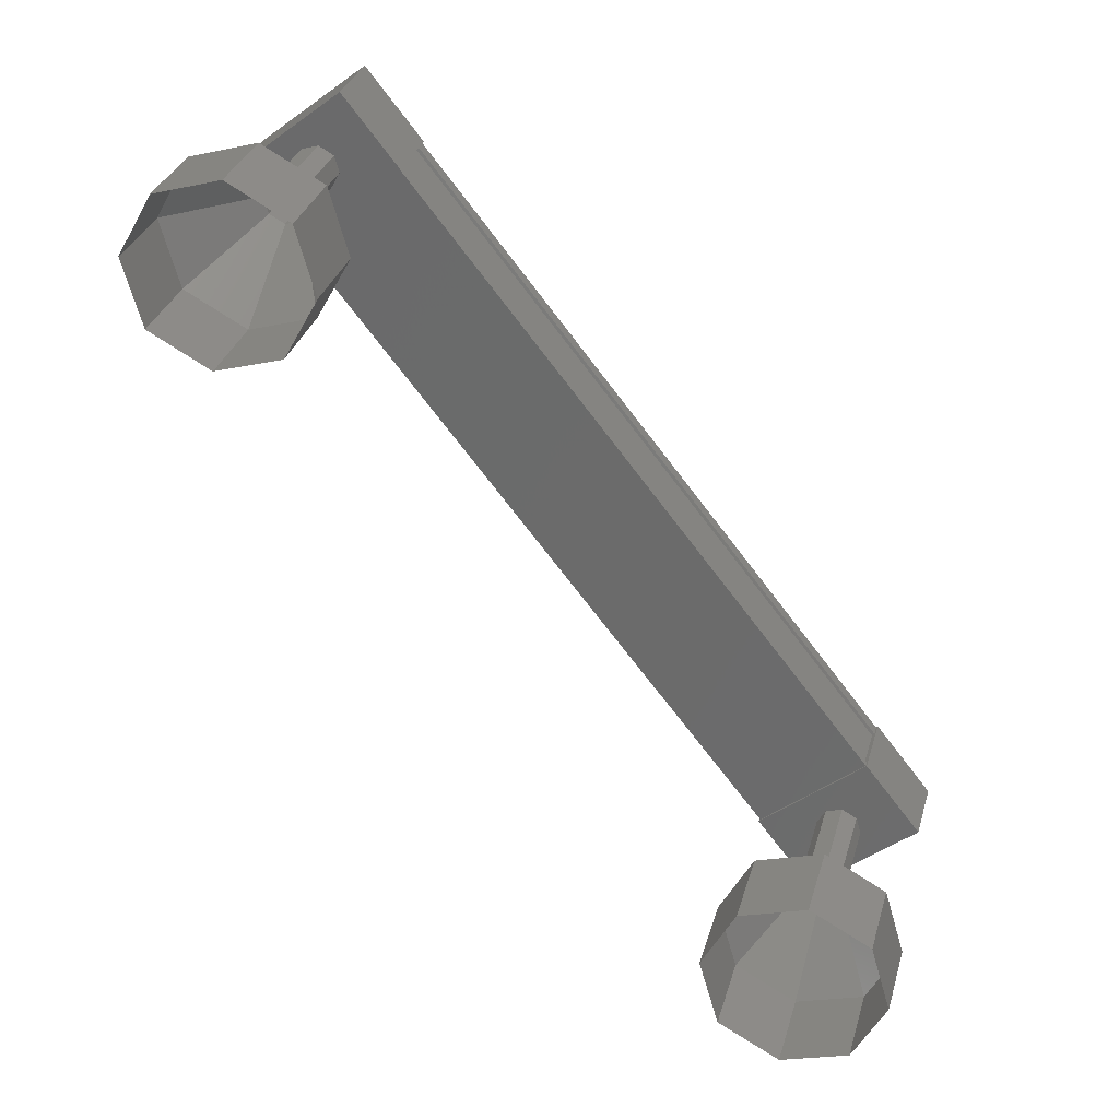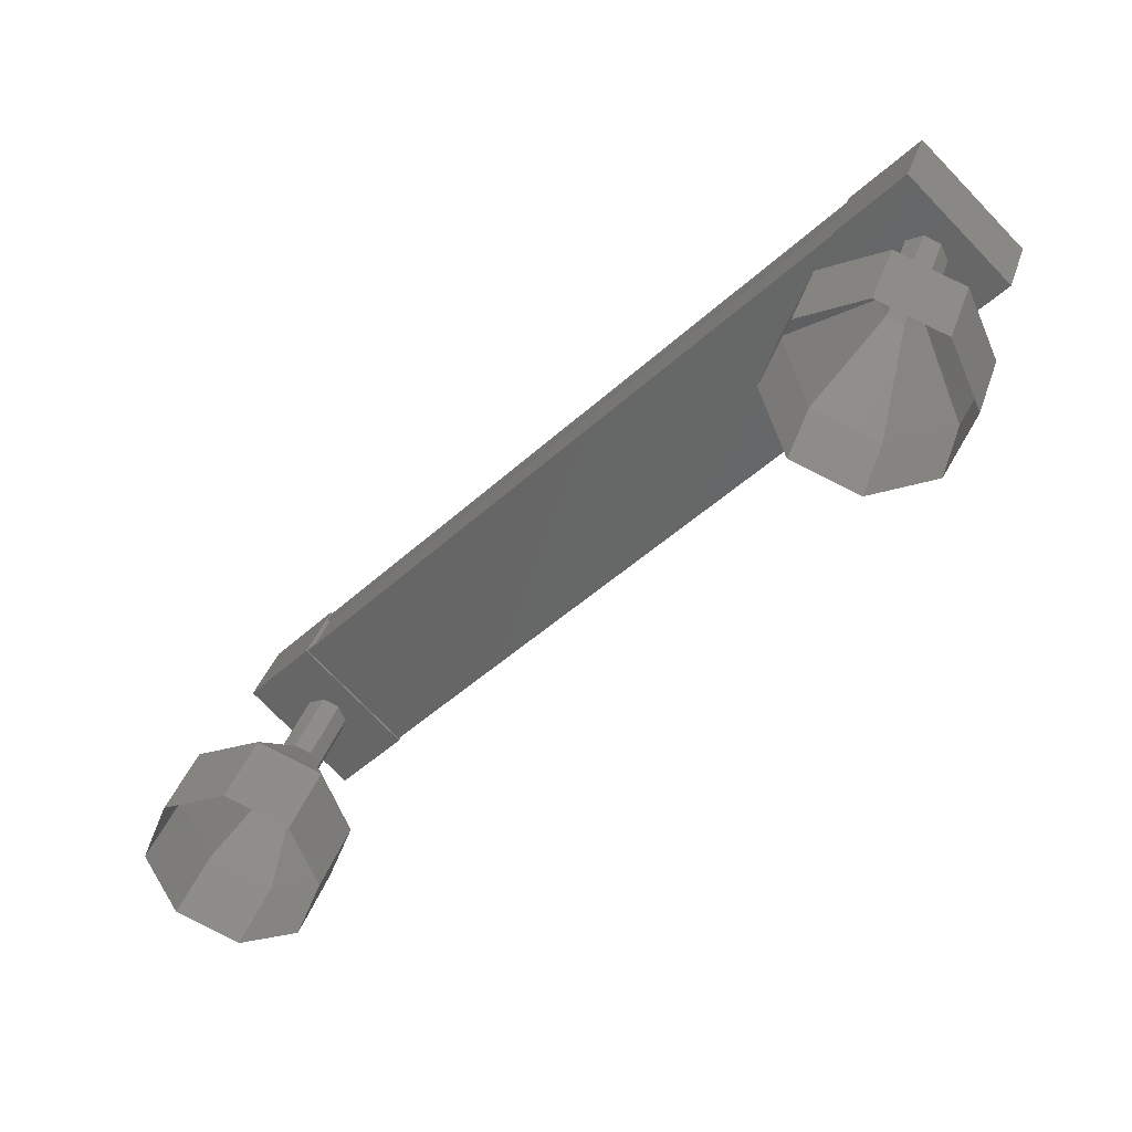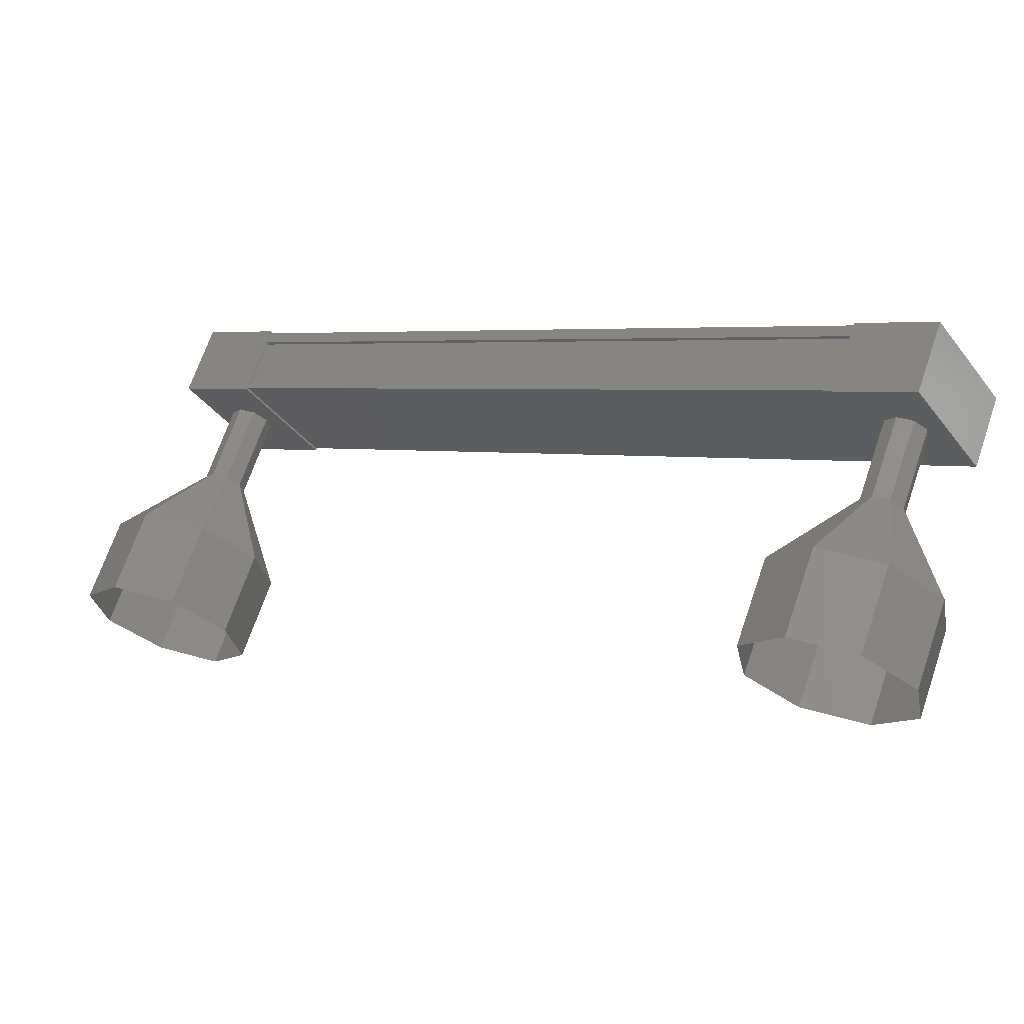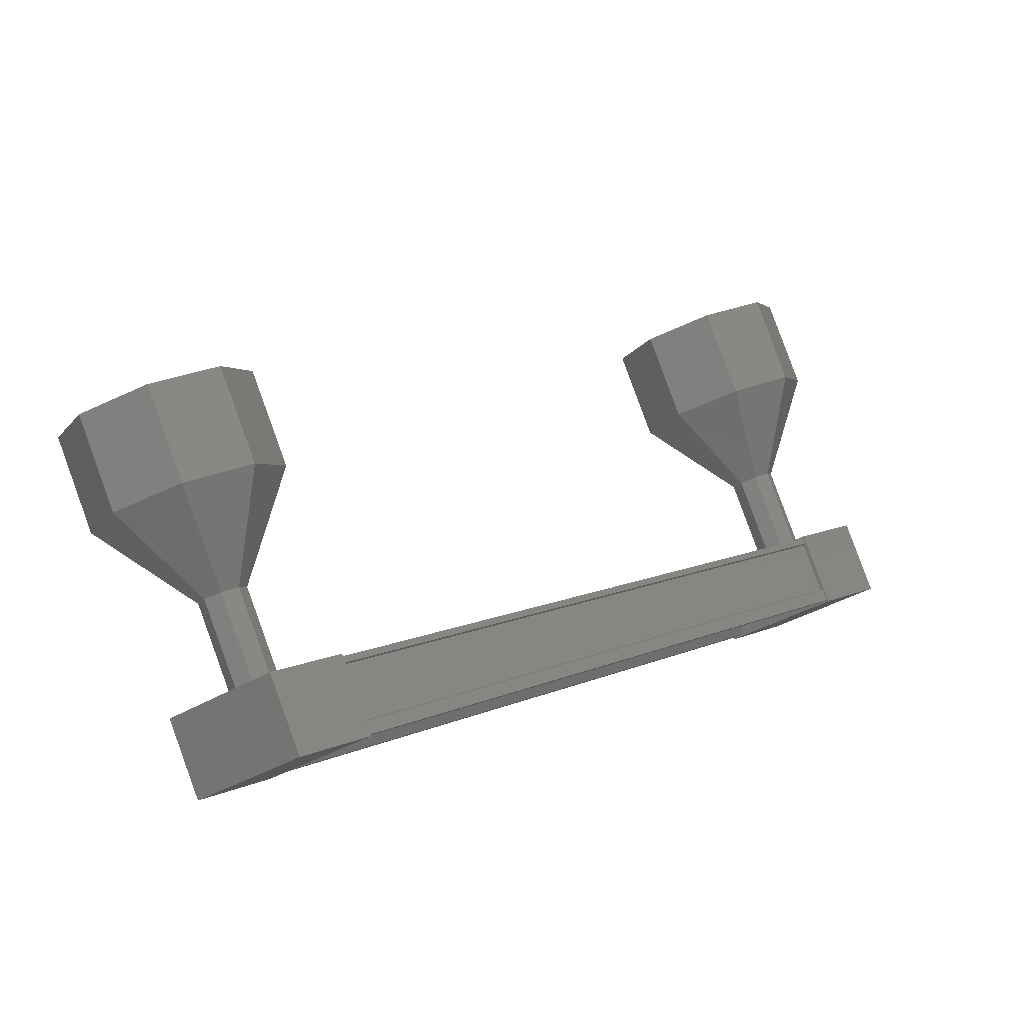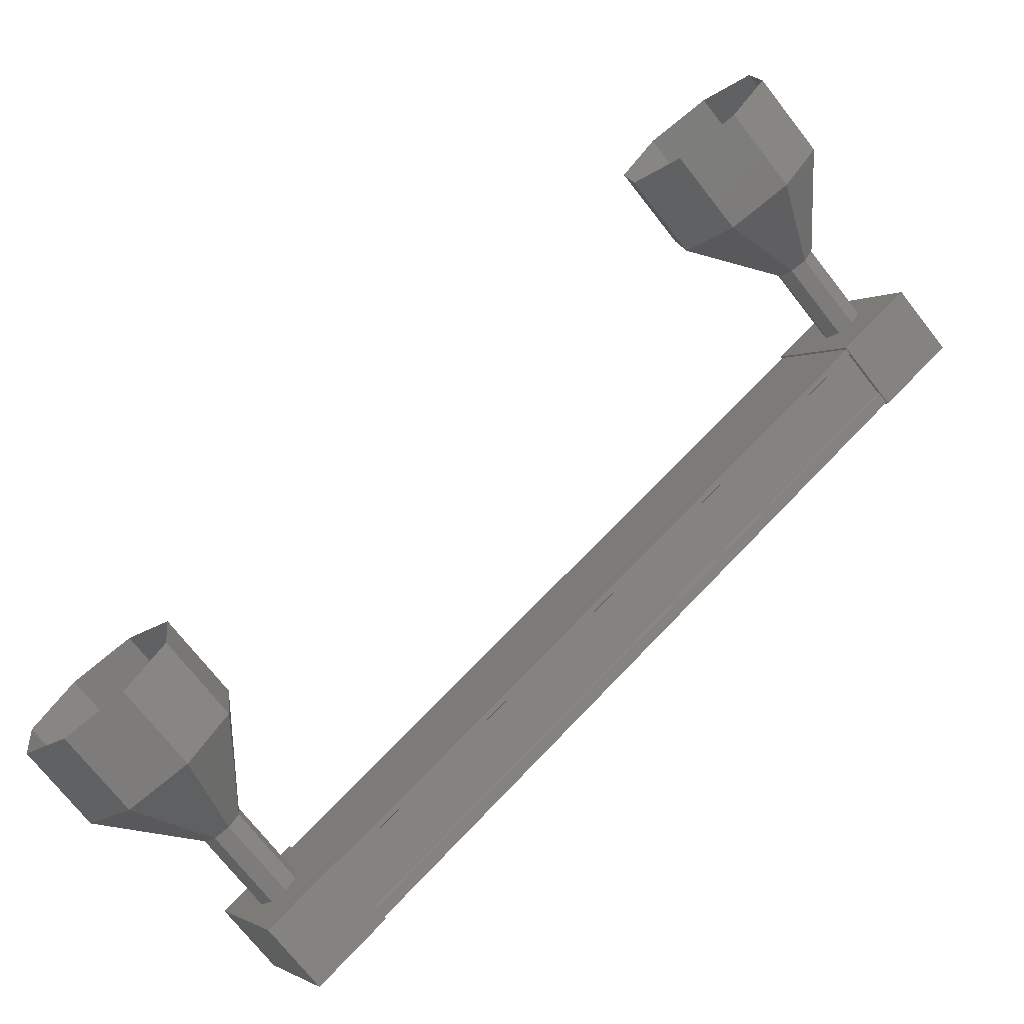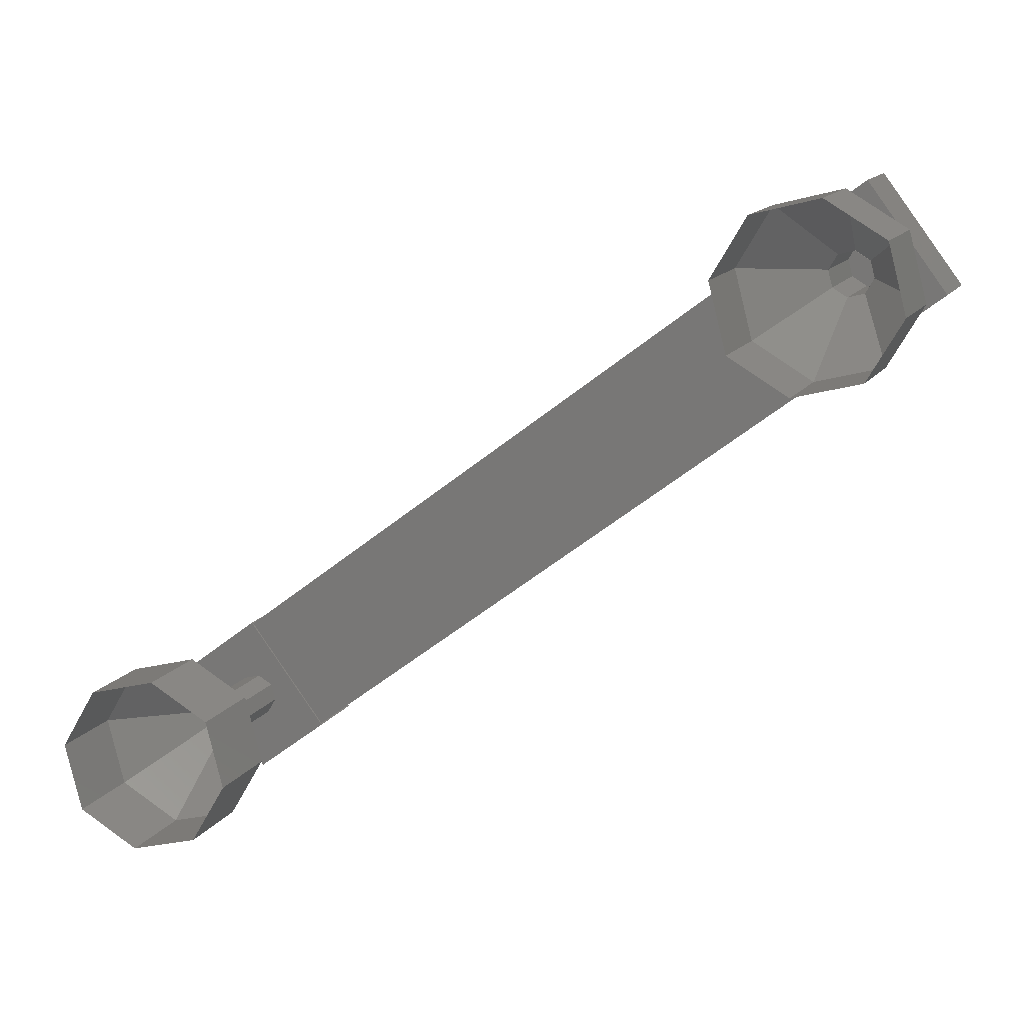
<metadata>
{"format":"stl","ext":"stl","renderer":"f3d","projection":"perspective","resolution":1024,"background":"white","views":[{"elev":-43.7,"azim":85.7,"up":"+Y"},{"elev":-73.3,"azim":178.8,"up":"+Y"},{"elev":-34.8,"azim":166.2,"up":"+Y"},{"elev":66.3,"azim":175.2,"up":"+Z"},{"elev":-51.3,"azim":55.4,"up":"+Z"},{"elev":29.2,"azim":36.8,"up":"+Z"}]}
</metadata>
<code>
# stl→obj: 128 verts, 152 faces
v 371.6 -95.05 131.9
v 371.5 -94.95 131.9
v 377.6 -91.49 138
v 377.5 -91.49 138.1
v 378.5 -91.59 137.2
v 378.5 -91.49 137.1
v 372.4 -94.95 131.1
v 378.6 -91.49 137
v 372.5 -94.95 131
v 378.7 -92.16 137.2
v 372.7 -95.63 131.2
v 378.7 -92.15 137.3
v 372.7 -95.62 131.2
v 372.5 -95.08 131
v 377.7 -91.59 138
v 372.4 -95.05 131.1
v 372.5 -95.07 131
v 378.6 -91.61 137.1
v 378.6 -91.62 137.1
v 377.8 -91.27 138.4
v 379.1 -92.05 137.6
v 378.9 -91.27 137.4
v 378.3 -91.64 136.7
v 377.2 -91.64 137.8
v 378.5 -92.42 136.9
v 377.4 -92.42 138
v 378.1 -92.05 138.7
v 372.8 -94.76 131.3
v 371.7 -94.76 132.3
v 373 -95.54 131.5
v 372 -95.54 132.6
v 371.3 -95.91 131.9
v 371.1 -95.13 131.7
v 372.1 -95.13 130.6
v 372.4 -95.91 130.8
v 371.4 -94.95 132
v 371.5 -95.07 132.1
v 377.5 -91.61 138.1
v 371.5 -95.08 132
v 377.6 -91.62 138.1
v 371.7 -95.62 132.2
v 377.7 -92.15 138.3
v 371.6 -95.63 132.2
v 377.7 -92.16 138.3
v 371.7 -95.69 132.2
v 377.7 -92.23 138.3
v 372.7 -95.69 131.2
v 378.8 -92.23 137.3
v 372 -97.9 131.5
v 372.3 -98.83 131.8
v 371.7 -97.79 132.2
v 372 -98.72 132.5
v 372 -97.53 132.9
v 372.2 -98.46 133.2
v 372.6 -97.27 133.2
v 372.9 -98.19 133.4
v 373.3 -97.16 132.9
v 373.6 -98.08 133.1
v 373.6 -97.27 132.2
v 373.9 -98.19 132.4
v 373.4 -97.53 131.5
v 373.6 -98.46 131.8
v 372.7 -97.79 131.2
v 373 -98.72 131.5
v 378.8 -93.04 138.1
v 378.4 -92.09 138
v 378.7 -93.02 138.2
v 378.3 -92.12 138
v 378.5 -93.04 138.3
v 378.1 -92.18 138
v 378.4 -93.11 138.2
v 378 -92.25 137.8
v 378.3 -93.18 138.1
v 378.1 -92.28 137.6
v 378.4 -93.2 137.9
v 378.3 -92.25 137.6
v 378.5 -93.18 137.8
v 378.4 -92.18 137.6
v 378.7 -93.11 137.9
v 378.5 -92.12 137.8
v 380 -94.69 138.6
v 379.5 -93.65 139
v 379.7 -94.58 139.2
v 378.8 -93.76 139.3
v 379 -94.69 139.6
v 378.1 -94.03 139
v 378.4 -94.95 139.3
v 377.8 -94.29 138.4
v 378.1 -95.22 138.6
v 378.1 -94.4 137.7
v 378.4 -95.33 137.9
v 378.8 -94.29 137.4
v 379.1 -95.22 137.6
v 379.5 -94.03 137.6
v 379.8 -94.95 137.9
v 379.8 -93.76 138.3
v 378.7 -93.01 138.2
v 378.5 -93.03 138.3
v 378.4 -93.1 138.2
v 378.3 -93.17 138.1
v 378.4 -93.19 137.9
v 378.5 -93.17 137.8
v 378.7 -93.1 137.9
v 378.8 -93.03 138.1
v 372 -95.78 131.5
v 372.2 -96.71 131.8
v 371.9 -95.75 131.7
v 372.2 -96.68 131.9
v 372 -95.69 131.8
v 372.2 -96.61 132.1
v 372.1 -95.62 131.9
v 372.4 -96.55 132.2
v 372.3 -95.59 131.8
v 372.6 -96.52 132.1
v 372.4 -95.62 131.7
v 372.6 -96.55 131.9
v 372.3 -95.69 131.5
v 372.6 -96.61 131.8
v 372.2 -95.75 131.4
v 372.4 -96.68 131.7
v 372.4 -96.67 131.7
v 372.2 -96.7 131.8
v 372.2 -96.67 131.9
v 372.2 -96.6 132.1
v 372.4 -96.54 132.2
v 372.6 -96.51 132.1
v 372.6 -96.54 131.9
v 372.6 -96.6 131.8
f 1 2 3
f 3 2 4
f 5 6 7
f 7 6 8
f 8 9 7
f 10 11 12
f 12 11 13
f 13 14 12
f 3 15 1
f 1 15 5
f 5 16 1
f 7 16 5
f 9 8 17
f 17 8 18
f 18 14 17
f 19 14 18
f 12 14 19
f 20 21 22
f 22 21 23
f 23 24 22
f 25 24 23
f 26 24 25
f 25 21 26
f 26 21 27
f 27 21 20
f 20 24 27
f 22 24 20
f 28 29 30
f 30 29 31
f 31 32 30
f 29 32 31
f 33 32 29
f 29 34 33
f 33 34 32
f 32 34 35
f 35 30 32
f 34 30 35
f 28 30 34
f 34 29 28
f 2 36 4
f 4 36 37
f 37 38 4
f 39 38 37
f 40 38 39
f 39 41 40
f 40 41 42
f 42 41 43
f 43 44 42
f 45 44 43
f 46 44 45
f 45 47 46
f 46 47 48
f 48 47 10
f 25 23 21
f 24 26 27
f 47 11 10
f 49 50 51
f 51 50 52
f 52 53 51
f 54 53 52
f 55 53 54
f 54 56 55
f 55 56 57
f 57 56 58
f 58 59 57
f 60 59 58
f 61 59 60
f 60 62 61
f 61 62 63
f 63 62 64
f 64 49 63
f 50 49 64
f 65 66 67
f 67 66 68
f 68 69 67
f 70 69 68
f 71 69 70
f 70 72 71
f 71 72 73
f 73 72 74
f 74 75 73
f 76 75 74
f 77 75 76
f 76 78 77
f 77 78 79
f 79 78 80
f 80 65 79
f 66 65 80
f 81 82 83
f 83 82 84
f 84 85 83
f 86 85 84
f 87 85 86
f 86 88 87
f 87 88 89
f 89 88 90
f 90 91 89
f 92 91 90
f 93 91 92
f 92 94 93
f 93 94 95
f 95 94 96
f 96 81 95
f 82 81 96
f 96 97 82
f 82 97 98
f 98 84 82
f 99 84 98
f 86 84 99
f 99 100 86
f 86 100 88
f 88 100 101
f 101 90 88
f 102 90 101
f 92 90 102
f 102 103 92
f 92 103 94
f 94 103 104
f 104 96 94
f 97 96 104
f 105 106 107
f 107 106 108
f 108 109 107
f 110 109 108
f 111 109 110
f 110 112 111
f 111 112 113
f 113 112 114
f 114 115 113
f 116 115 114
f 117 115 116
f 116 118 117
f 117 118 119
f 119 118 120
f 120 105 119
f 106 105 120
f 121 63 122
f 122 63 49
f 49 123 122
f 51 123 49
f 124 123 51
f 51 53 124
f 124 53 125
f 125 53 55
f 55 126 125
f 57 126 55
f 127 126 57
f 57 59 127
f 127 59 128
f 128 59 61
f 61 121 128
f 63 121 61

</code>
